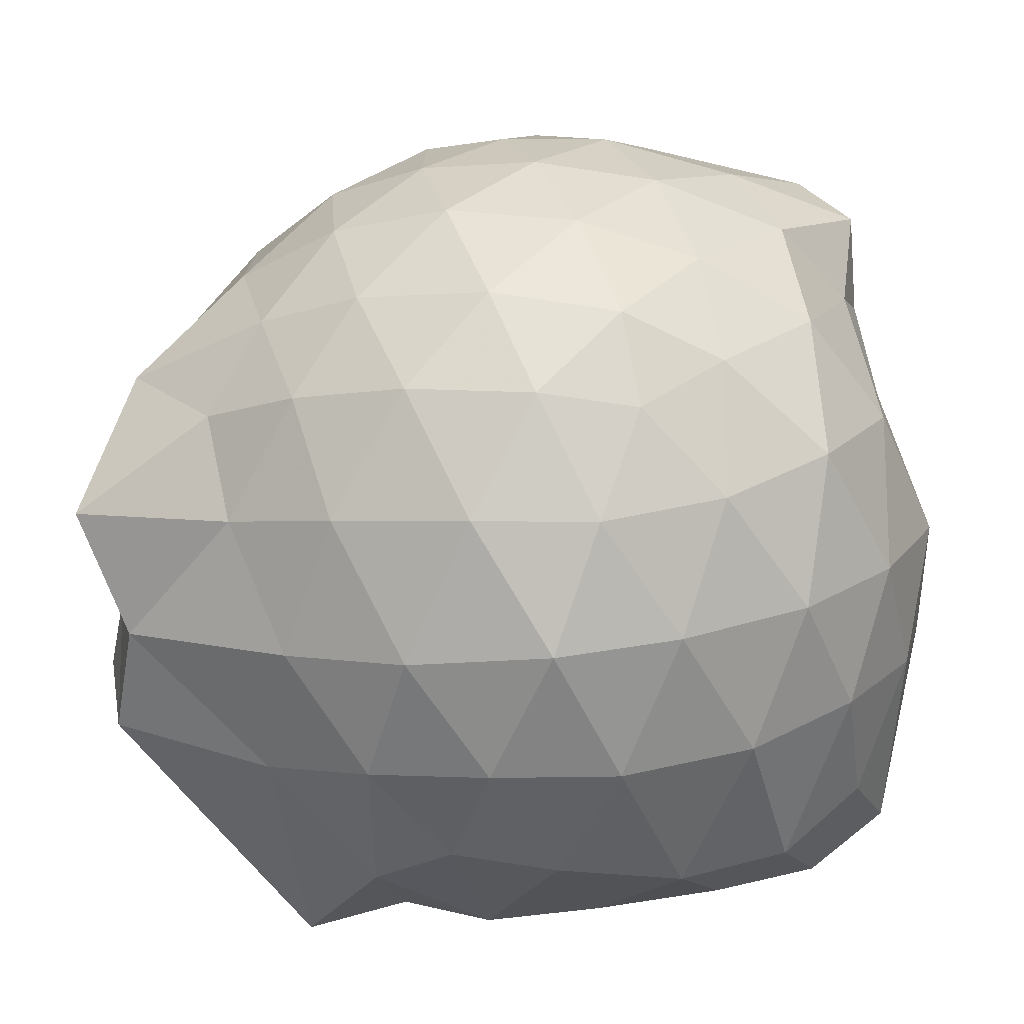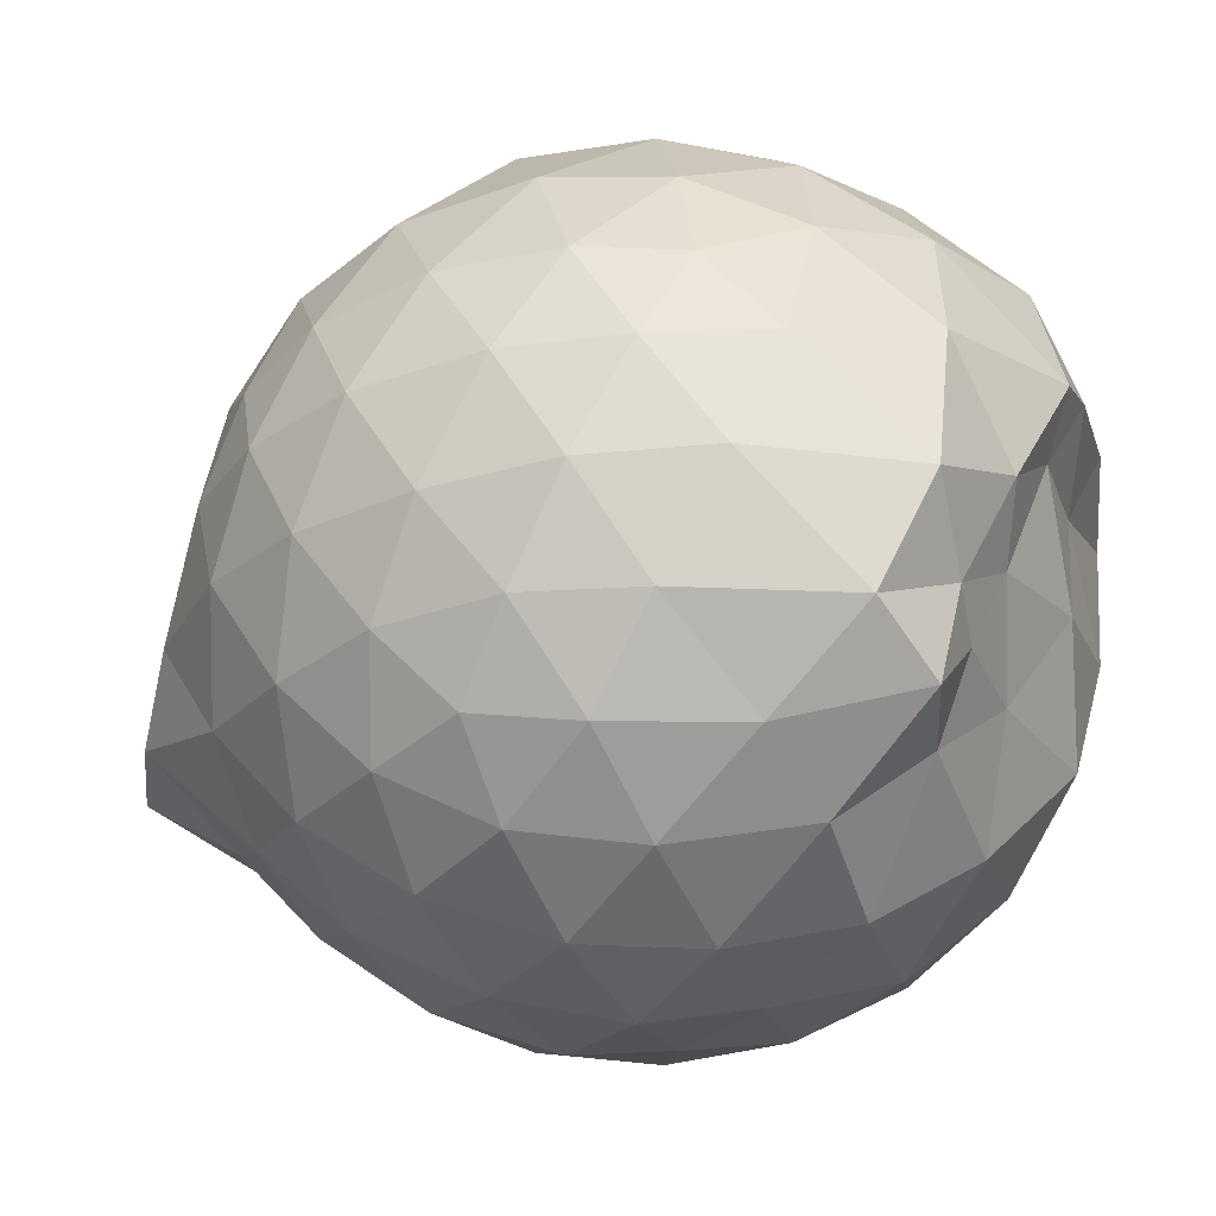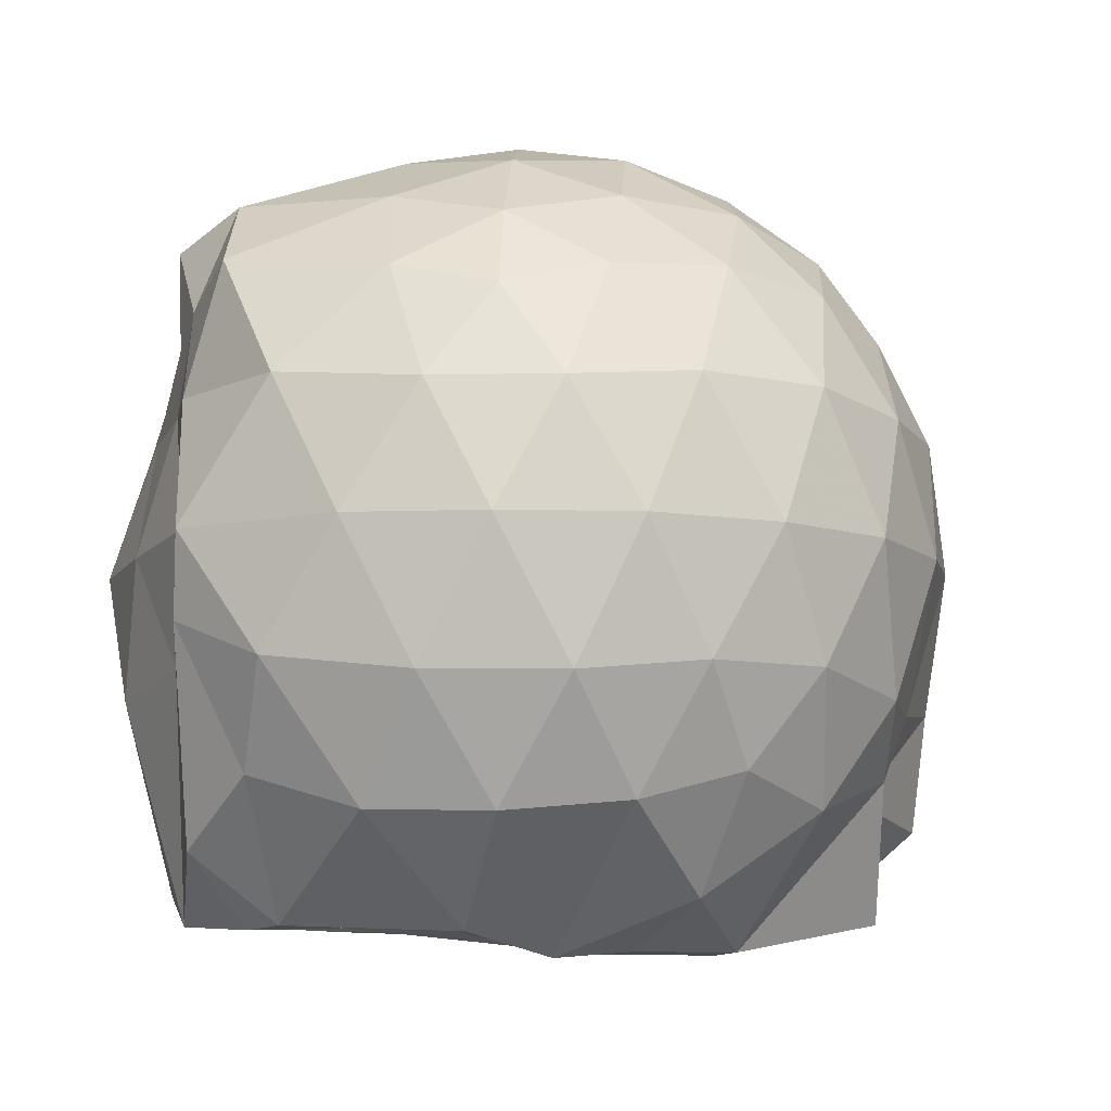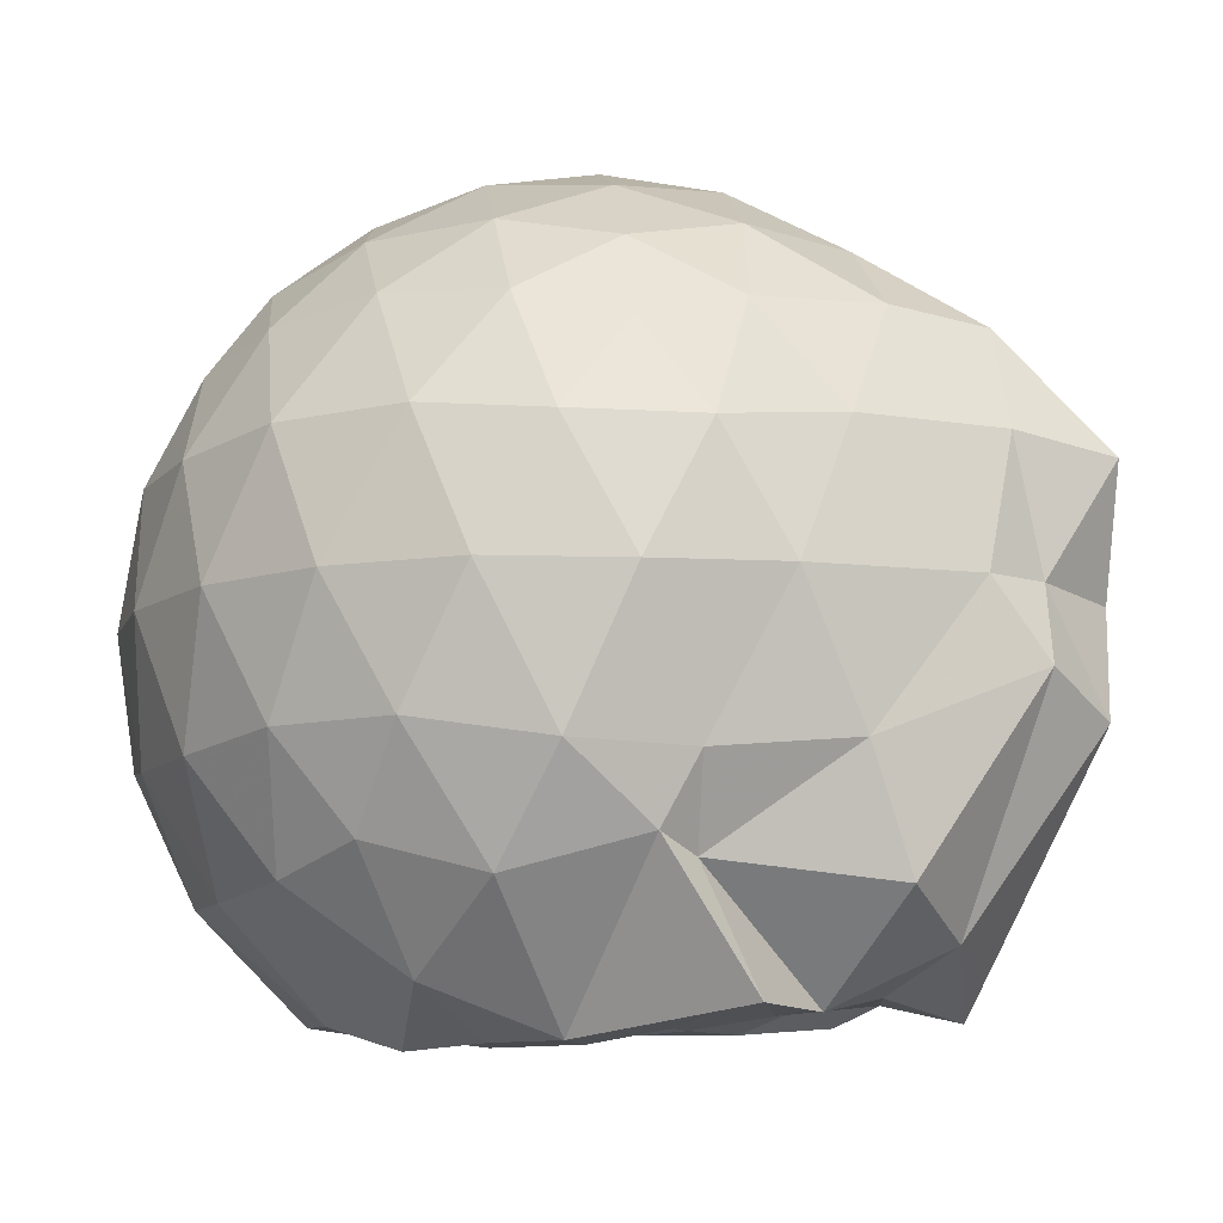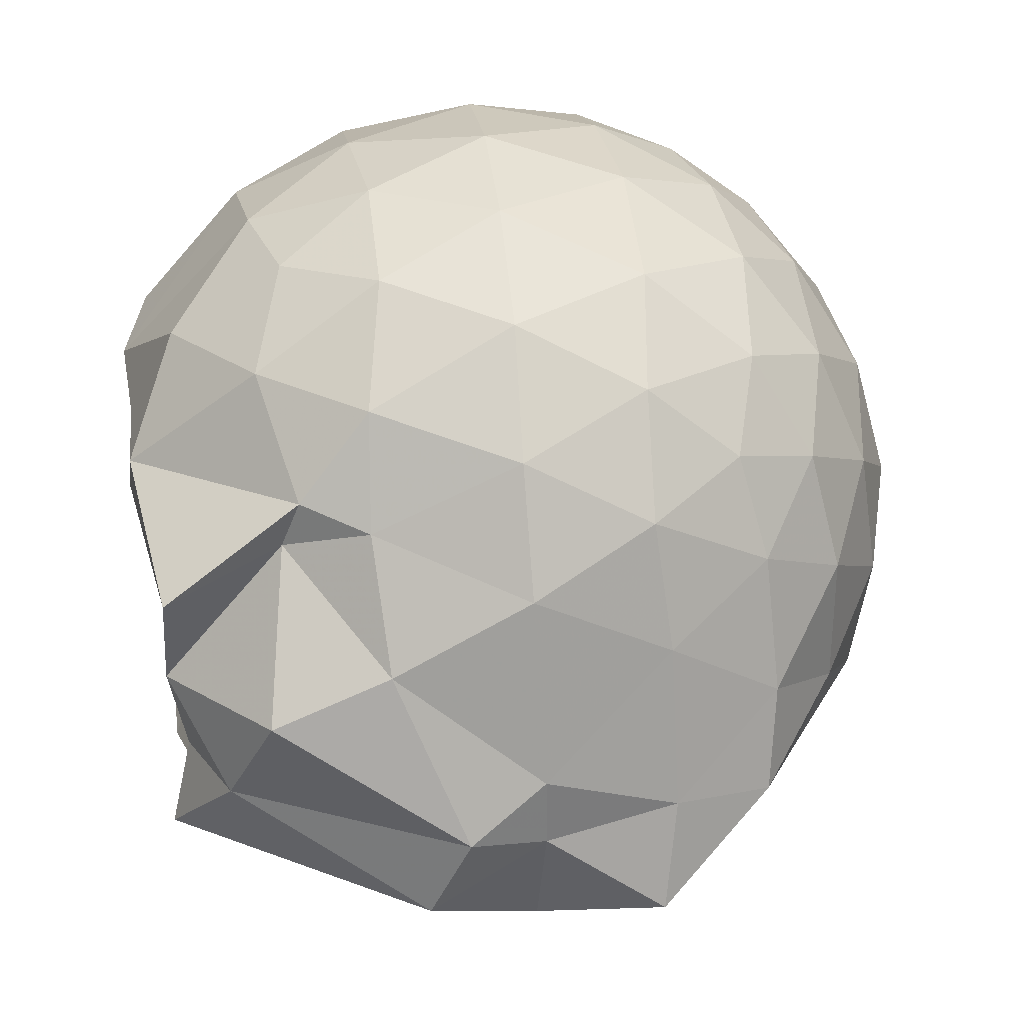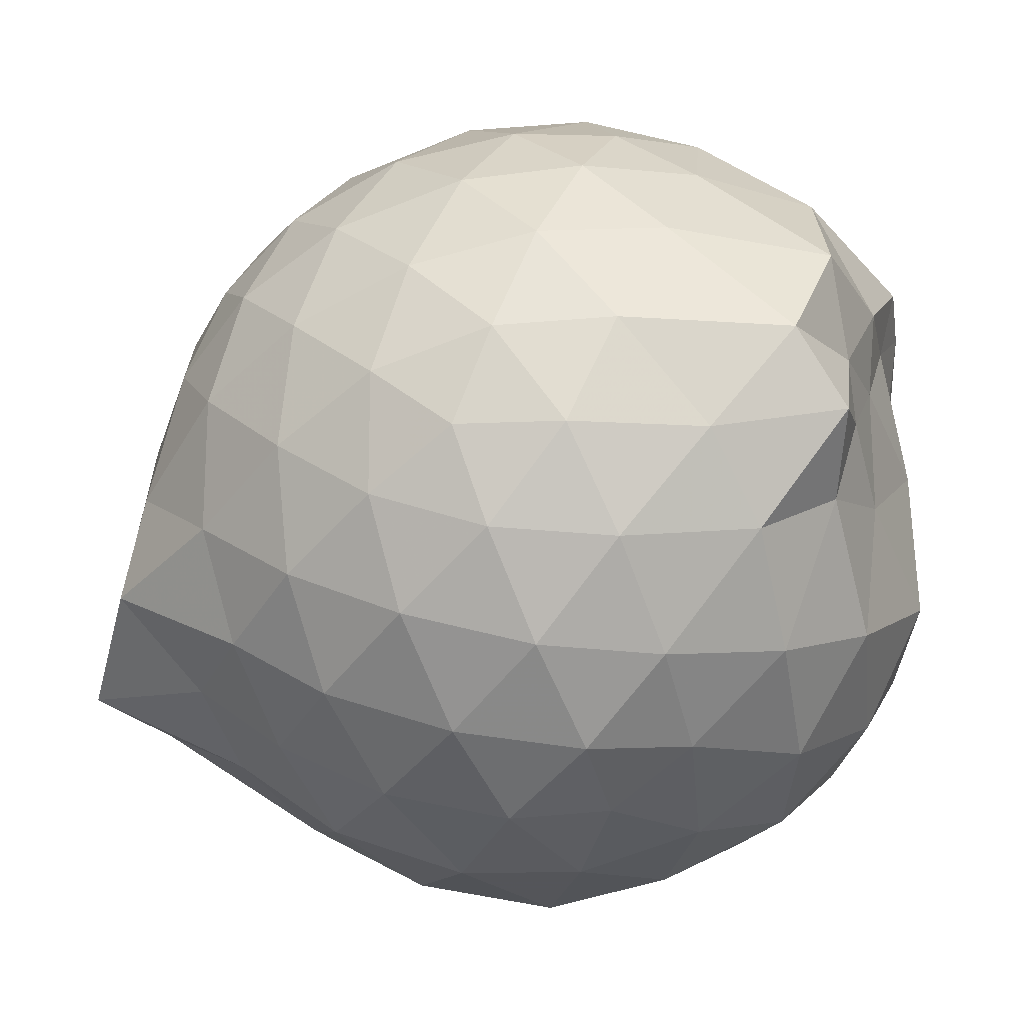
<metadata>
{"format":"obj","ext":"obj","renderer":"f3d","projection":"perspective","resolution":1024,"background":"white","views":[{"elev":-73.7,"azim":5.7,"up":"+Y"},{"elev":12.6,"azim":21.3,"up":"+Y"},{"elev":-8.4,"azim":164.3,"up":"+Z"},{"elev":-10.1,"azim":-131.3,"up":"+Z"},{"elev":31.2,"azim":-96.8,"up":"+Y"},{"elev":-11.6,"azim":12.3,"up":"+Y"}]}
</metadata>
<code>
v -2.397 -0.3378 0.345
v -2.392 -0.3456 -1.462
v -1.576 -0.2589 -0.1695
v -1.584 -0.1241 -0.1111
v -1.611 0.1057 -0.04668
v -1.92 0.3337 -0.09045
v -2.121 0.4645 -0.1462
v -2.355 0.4684 -0.0904
v -2.634 0.4111 -0.06464
v -2.895 0.2907 -0.08915
v -3.081 0.14 -0.1474
v -3.161 -0.08219 -0.08954
v -3.239 -0.3839 -0.06684
v -3.304 -0.6123 -0.08887
v -3.119 -0.8313 -0.1456
v -2.907 -0.9719 -0.08903
v -2.65 -1.089 -0.06463
v -2.366 -1.147 -0.08736
v -2.145 -1.128 -0.147
v -1.95 -0.9944 -0.09282
v -1.736 -0.7898 -0.07065
v -1.619 -0.4461 -0.1014
v -1.556 -0.1481 -0.3447
v -1.54 0.04024 -0.3385
v -1.68 0.3163 -0.3282
v -1.955 0.497 -0.3564
v -2.23 0.5829 -0.3548
v -2.52 0.5744 -0.3296
v -2.822 0.4722 -0.3272
v -3.057 0.3085 -0.3544
v -3.23 0.07084 -0.3593
v -3.309 -0.2102 -0.3257
v -3.39 -0.5711 -0.3164
v -3.454 -0.8158 -0.3487
v -3.082 -0.9878 -0.3536
v -2.838 -1.15 -0.3272
v -2.532 -1.25 -0.3288
v -2.255 -1.25 -0.3586
v -1.977 -1.162 -0.3576
v -1.736 -0.991 -0.3294
v -1.576 -0.7215 -0.3292
v -1.551 -0.4206 -0.3541
v -1.546 0.01777 -0.6129
v -1.512 0.1724 -0.6364
v -1.794 0.4492 -0.6341
v -2.076 0.5879 -0.6388
v -2.383 0.6338 -0.6354
v -2.692 0.5843 -0.6359
v -2.968 0.4384 -0.6356
v -3.182 0.2139 -0.6426
v -3.32 -0.05539 -0.6359
v -3.411 -0.4742 -0.6177
v -3.409 -0.6362 -0.6157
v -3.36 -0.8771 -0.6303
v -2.98 -1.12 -0.6359
v -2.705 -1.259 -0.6359
v -2.383 -1.317 -0.6312
v -2.102 -1.253 -0.6384
v -1.816 -1.118 -0.6399
v -1.605 -0.8972 -0.6396
v -1.471 -0.6169 -0.6387
v -1.491 -0.2931 -0.6345
v -1.521 0.1067 -0.8198
v -1.662 0.3143 -0.908
v -1.947 0.4786 -0.9442
v -2.247 0.5748 -0.9466
v -2.535 0.5786 -0.9191
v -2.813 0.4863 -0.9176
v -3.049 0.2886 -0.9633
v -3.171 0.05166 -0.9738
v -3.333 -0.2194 -0.9474
v -3.463 -0.594 -0.7906
v -3.434 -0.7906 -0.881
v -3.065 -0.9958 -0.9432
v -2.823 -1.165 -0.9173
v -2.55 -1.253 -0.9173
v -2.262 -1.247 -0.9444
v -1.962 -1.148 -0.9484
v -1.722 -0.9856 -0.9221
v -1.561 -0.7519 -0.9217
v -1.495 -0.4635 -0.9385
v -1.563 -0.1456 -0.8898
v -1.667 0.1461 -1.138
v -1.88 0.2948 -1.212
v -2.133 0.4102 -1.218
v -2.411 0.4635 -1.195
v -2.651 0.4567 -1.131
v -2.873 0.3032 -1.202
v -3.097 0.09514 -1.125
v -3.083 -0.01474 -1.166
v -3.341 -0.3285 -1.214
v -3.237 -0.5626 -1.314
v -3.044 -0.7804 -1.452
v -2.852 -0.9775 -1.249
v -2.661 -1.123 -1.146
v -2.425 -1.12 -1.21
v -2.145 -1.053 -1.29
v -1.895 -0.942 -1.298
v -1.704 -0.8171 -1.206
v -1.629 -0.5968 -1.371
v -1.618 -0.3262 -1.441
v -1.585 -0.07974 -1.287
v -1.572 -0.2777 0.0576
v -1.677 -0.1027 0.1272
v -1.961 0.1484 0.1061
v -2.165 0.3299 0.04421
v -2.435 0.2946 0.1044
v -2.731 0.1982 0.1062
v -2.971 0.06515 0.04578
v -3.031 -0.1961 0.1075
v -3.037 -0.4946 0.1055
v -2.979 -0.7521 0.04364
v -2.745 -0.8791 0.1032
v -2.45 -0.9716 0.1054
v -2.165 -1.01 0.04148
v -1.978 -0.8156 0.1036
v -1.765 -0.5452 0.09906
v -1.857 -0.3378 0.2059
v -2.05 -0.09357 0.2536
v -2.237 0.1249 0.2152
v -2.518 0.05026 0.2574
v -2.795 -0.05953 0.2151
v -2.816 -0.344 0.2536
v -2.801 -0.6264 0.2128
v -2.533 -0.7299 0.2537
v -2.241 -0.8019 0.2134
v -2.051 -0.5787 0.2496
v -2.152 -0.3368 0.3194
v -2.316 -0.1148 0.3145
v -2.587 -0.2033 0.3195
v -2.59 -0.4764 0.3154
v -2.325 -0.5595 0.3165
v -1.78 -0.06697 -1.44
v -2.135 0.1422 -1.454
v -2.337 0.1007 -1.509
v -2.606 0.279 -1.387
v -2.768 0.04217 -1.496
v -3.156 -0.1121 -1.434
v -3.073 -0.3498 -1.442
v -3.004 -0.5876 -1.405
v -2.808 -0.783 -1.407
v -2.609 -0.8462 -1.446
v -2.343 -0.8212 -1.453
v -2.055 -0.7977 -1.445
v -1.82 -0.7463 -1.434
v -1.752 -0.4684 -1.399
v -1.737 -0.2063 -1.449
v -1.964 -0.06975 -1.413
v -2.272 0.01645 -1.478
v -2.531 0.04052 -1.495
v -2.747 -0.03173 -1.502
v -2.899 -0.362 -1.403
v -2.711 -0.5721 -1.431
v -2.544 -0.7751 -1.415
v -2.264 -0.7429 -1.443
v -1.994 -0.6244 -1.387
v -1.976 -0.3287 -1.442
v -2.266 -0.022 -1.481
v -2.444 -0.0355 -1.501
v -2.626 -0.3457 -1.462
v -2.458 -0.5461 -1.401
v -2.199 -0.4815 -1.392
f 3 23 4
f 4 23 24
f 4 24 5
f 5 24 25
f 5 25 6
f 6 25 26
f 6 26 7
f 7 26 27
f 7 27 8
f 8 27 28
f 8 28 9
f 9 28 29
f 9 29 10
f 10 29 30
f 10 30 11
f 11 30 31
f 11 31 12
f 12 31 32
f 12 32 13
f 13 32 33
f 13 33 14
f 14 33 34
f 14 34 15
f 15 34 35
f 15 35 16
f 16 35 36
f 16 36 17
f 17 36 37
f 17 37 18
f 18 37 38
f 18 38 19
f 19 38 39
f 19 39 20
f 20 39 40
f 20 40 21
f 21 40 41
f 21 41 22
f 22 41 42
f 22 42 3
f 3 42 23
f 23 43 24
f 24 43 44
f 24 44 25
f 25 44 45
f 25 45 26
f 26 45 46
f 26 46 27
f 27 46 47
f 27 47 28
f 28 47 48
f 28 48 29
f 29 48 49
f 29 49 30
f 30 49 50
f 30 50 31
f 31 50 51
f 31 51 32
f 32 51 52
f 32 52 33
f 33 52 53
f 33 53 34
f 34 53 54
f 34 54 35
f 35 54 55
f 35 55 36
f 36 55 56
f 36 56 37
f 37 56 57
f 37 57 38
f 38 57 58
f 38 58 39
f 39 58 59
f 39 59 40
f 40 59 60
f 40 60 41
f 41 60 61
f 41 61 42
f 42 61 62
f 42 62 23
f 23 62 43
f 43 63 44
f 44 63 64
f 44 64 45
f 45 64 65
f 45 65 46
f 46 65 66
f 46 66 47
f 47 66 67
f 47 67 48
f 48 67 68
f 48 68 49
f 49 68 69
f 49 69 50
f 50 69 70
f 50 70 51
f 51 70 71
f 51 71 52
f 52 71 72
f 52 72 53
f 53 72 73
f 53 73 54
f 54 73 74
f 54 74 55
f 55 74 75
f 55 75 56
f 56 75 76
f 56 76 57
f 57 76 77
f 57 77 58
f 58 77 78
f 58 78 59
f 59 78 79
f 59 79 60
f 60 79 80
f 60 80 61
f 61 80 81
f 61 81 62
f 62 81 82
f 62 82 43
f 43 82 63
f 63 83 64
f 64 83 84
f 64 84 65
f 65 84 85
f 65 85 66
f 66 85 86
f 66 86 67
f 67 86 87
f 67 87 68
f 68 87 88
f 68 88 69
f 69 88 89
f 69 89 70
f 70 89 90
f 70 90 71
f 71 90 91
f 71 91 72
f 72 91 92
f 72 92 73
f 73 92 93
f 73 93 74
f 74 93 94
f 74 94 75
f 75 94 95
f 75 95 76
f 76 95 96
f 76 96 77
f 77 96 97
f 77 97 78
f 78 97 98
f 78 98 79
f 79 98 99
f 79 99 80
f 80 99 100
f 80 100 81
f 81 100 101
f 81 101 82
f 82 101 102
f 82 102 63
f 63 102 83
f 103 104 118
f 104 119 118
f 104 105 119
f 105 120 119
f 105 106 120
f 106 107 120
f 107 121 120
f 107 108 121
f 108 122 121
f 108 109 122
f 109 110 122
f 110 123 122
f 110 111 123
f 111 124 123
f 111 112 124
f 112 113 124
f 113 125 124
f 113 114 125
f 114 126 125
f 114 115 126
f 115 116 126
f 116 127 126
f 116 117 127
f 117 118 127
f 117 103 118
f 118 119 128
f 119 129 128
f 119 120 129
f 120 121 129
f 121 130 129
f 121 122 130
f 122 123 130
f 123 131 130
f 123 124 131
f 124 125 131
f 125 132 131
f 125 126 132
f 126 127 132
f 127 128 132
f 127 118 128
f 133 148 134
f 134 148 149
f 134 149 135
f 135 149 150
f 135 150 136
f 136 150 137
f 137 150 151
f 137 151 138
f 138 151 152
f 138 152 139
f 139 152 140
f 140 152 153
f 140 153 141
f 141 153 154
f 141 154 142
f 142 154 143
f 143 154 155
f 143 155 144
f 144 155 156
f 144 156 145
f 145 156 146
f 146 156 157
f 146 157 147
f 147 157 148
f 147 148 133
f 148 158 149
f 149 158 159
f 149 159 150
f 150 159 151
f 151 159 160
f 151 160 152
f 152 160 153
f 153 160 161
f 153 161 154
f 154 161 155
f 155 161 162
f 155 162 156
f 156 162 157
f 157 162 158
f 157 158 148
f 3 4 103
f 103 4 104
f 4 5 104
f 104 5 105
f 5 6 105
f 105 6 106
f 6 7 106
f 7 8 106
f 106 8 107
f 8 9 107
f 107 9 108
f 9 10 108
f 108 10 109
f 10 11 109
f 11 12 109
f 109 12 110
f 12 13 110
f 110 13 111
f 13 14 111
f 111 14 112
f 14 15 112
f 15 16 112
f 112 16 113
f 16 17 113
f 113 17 114
f 17 18 114
f 114 18 115
f 18 19 115
f 19 20 115
f 115 20 116
f 20 21 116
f 116 21 117
f 21 22 117
f 117 22 103
f 22 3 103
f 83 133 84
f 84 133 134
f 84 134 85
f 85 134 135
f 85 135 86
f 86 135 136
f 86 136 87
f 87 136 88
f 88 136 137
f 88 137 89
f 89 137 138
f 89 138 90
f 90 138 139
f 90 139 91
f 91 139 92
f 92 139 140
f 92 140 93
f 93 140 141
f 93 141 94
f 94 141 142
f 94 142 95
f 95 142 96
f 96 142 143
f 96 143 97
f 97 143 144
f 97 144 98
f 98 144 145
f 98 145 99
f 99 145 100
f 100 145 146
f 100 146 101
f 101 146 147
f 101 147 102
f 102 147 133
f 102 133 83
f 128 129 1
f 129 130 1
f 130 131 1
f 131 132 1
f 132 128 1
f 159 158 2
f 160 159 2
f 161 160 2
f 162 161 2
f 158 162 2

</code>
